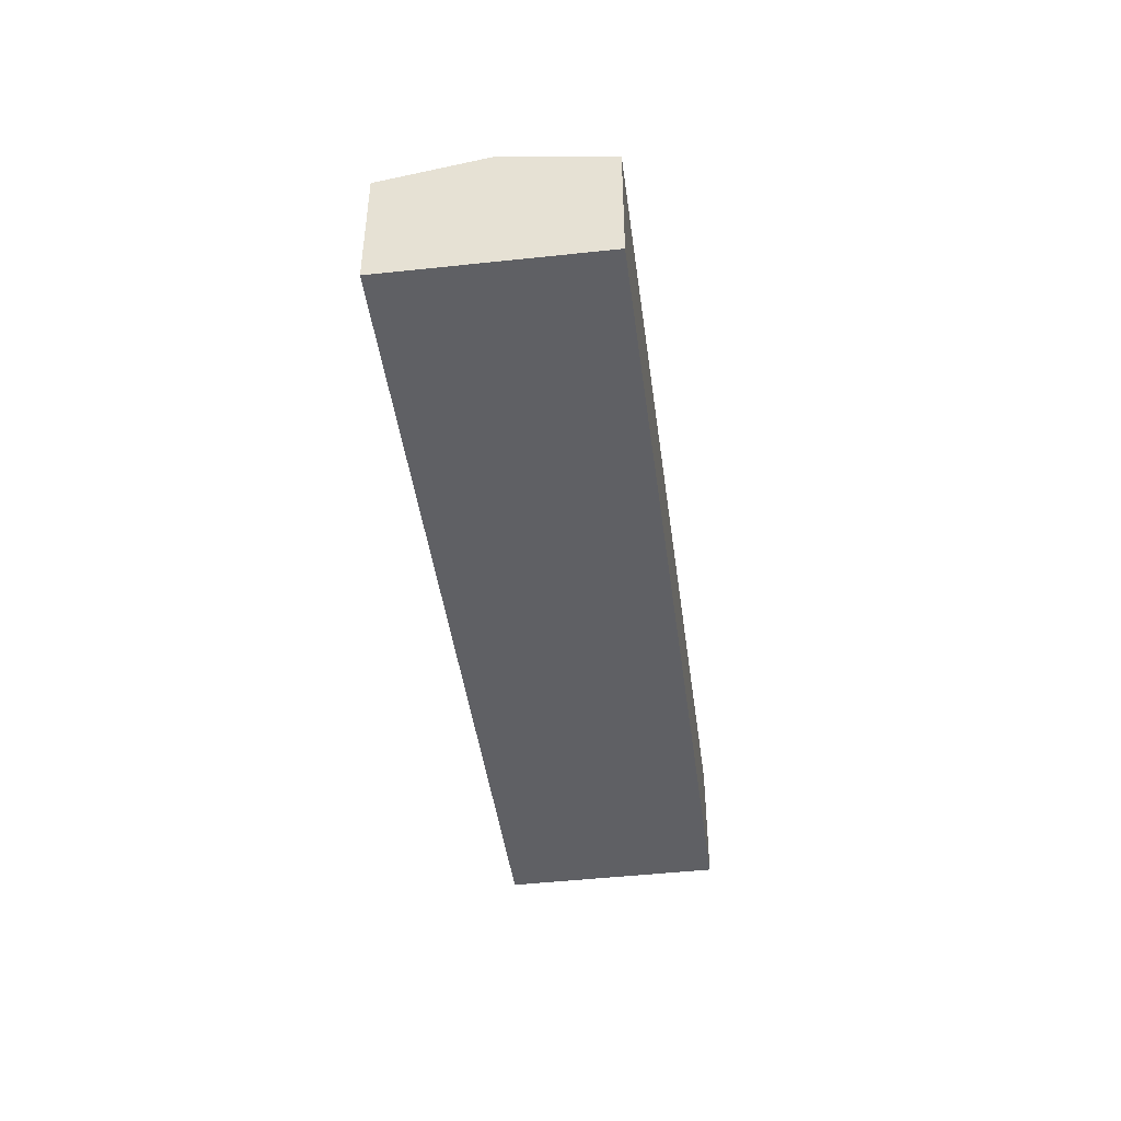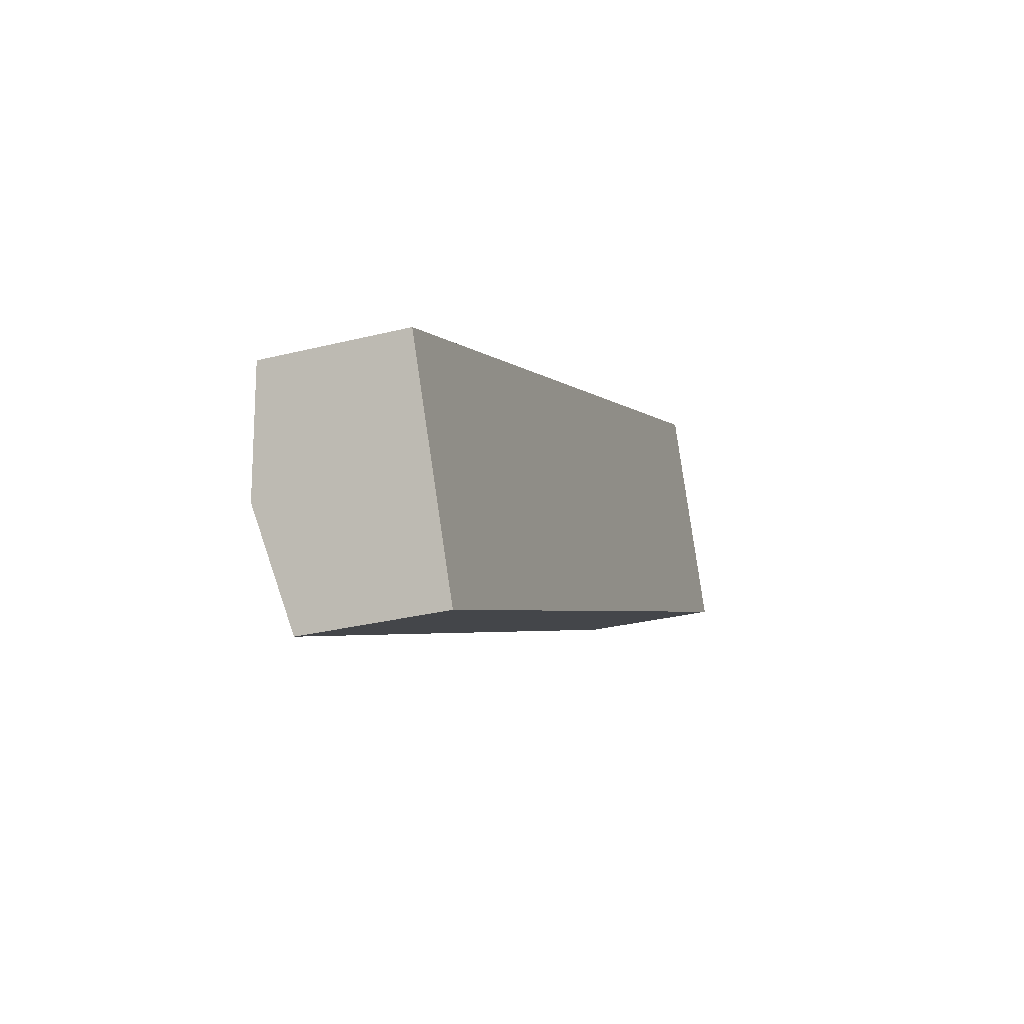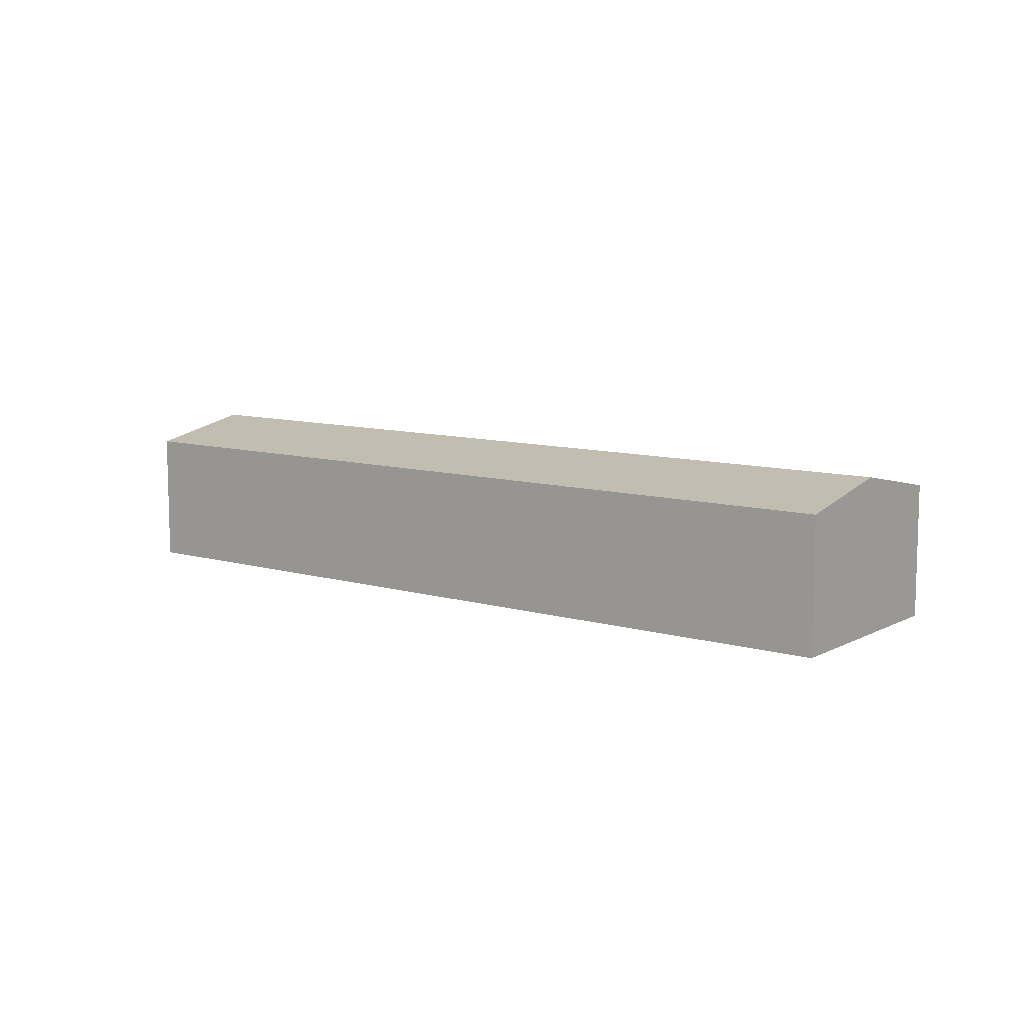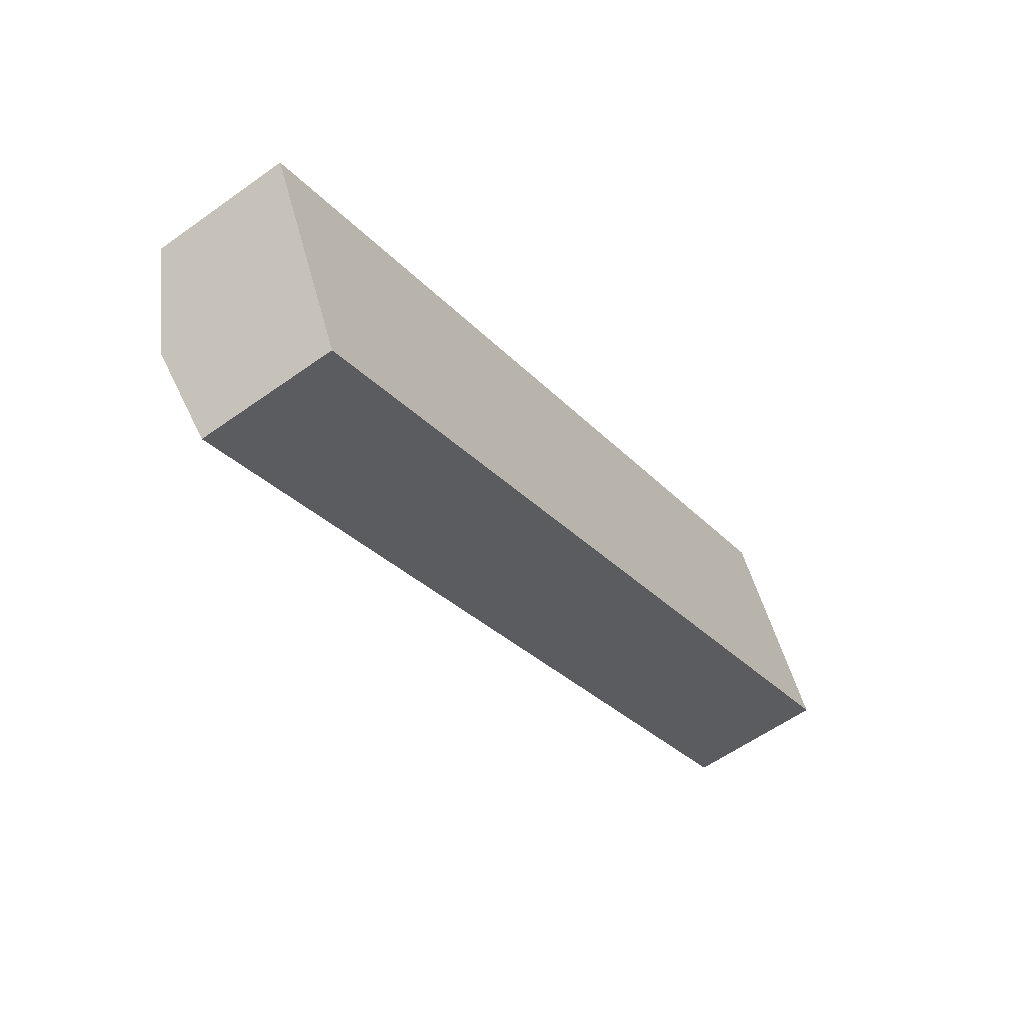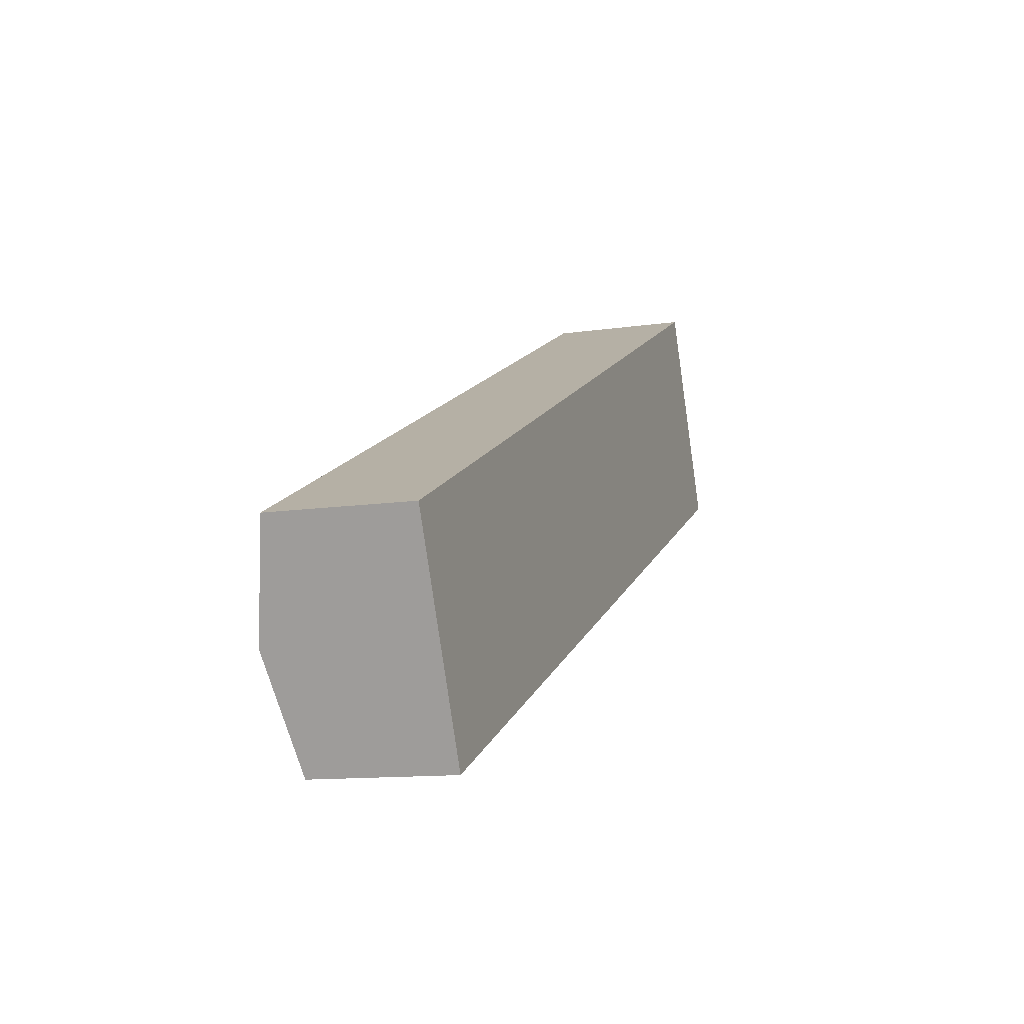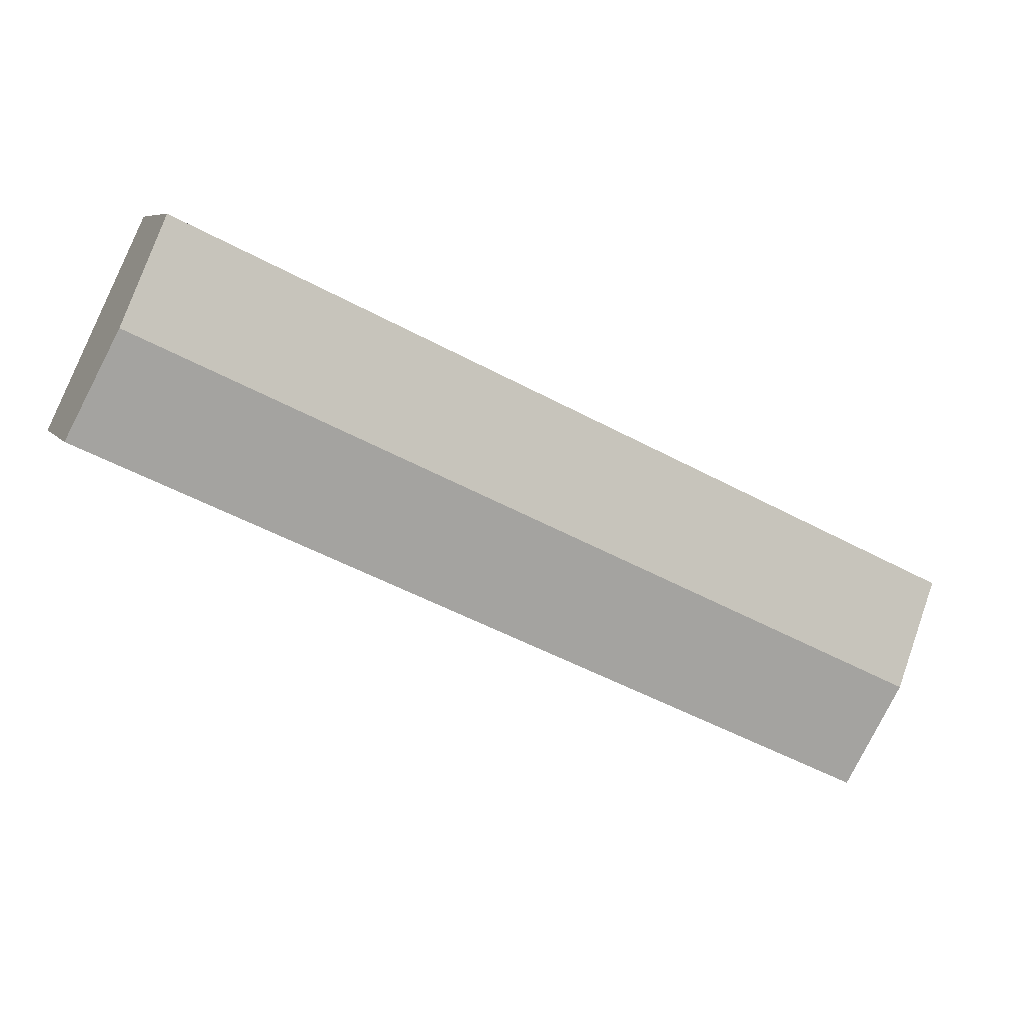
<metadata>
{"format":"obj","ext":"obj","renderer":"f3d","projection":"perspective","resolution":1024,"background":"white","views":[{"elev":-45.1,"azim":-107.8,"up":"+Y"},{"elev":-29.8,"azim":-69.8,"up":"+Z"},{"elev":9.6,"azim":11.7,"up":"+Y"},{"elev":-58.7,"azim":-53.6,"up":"+Z"},{"elev":-12.0,"azim":-70.6,"up":"+Z"},{"elev":6.9,"azim":161.3,"up":"+Z"}]}
</metadata>
<code>
v  2.747 9.108 -5.926
v  51.09 7.859 9.937
v  5.479 7.859 -11.82
v  48.31 9.108 15.81
v  0 7.853 4.809e-16
v  45.55 7.865 21.66
v  5.479 7.238e-16 -11.82
v  2.747 3.629e-16 -5.926
v  0 0 0
v  45.55 -1.326e-15 21.66
v  48.31 -9.681e-16 15.81
v  51.09 -6.085e-16 9.937
g defaultobject
f 1 2 3
f 2 1 4
f 5 4 1
f 4 5 6
f 7 1 3
f 1 7 5
f 5 7 8
f 5 8 9
f 5 10 6
f 10 5 9
f 10 4 6
f 4 10 2
f 2 10 11
f 2 11 12
f 12 3 2
f 3 12 7
f 8 10 9
f 10 8 7
f 10 7 11
f 11 7 12

</code>
